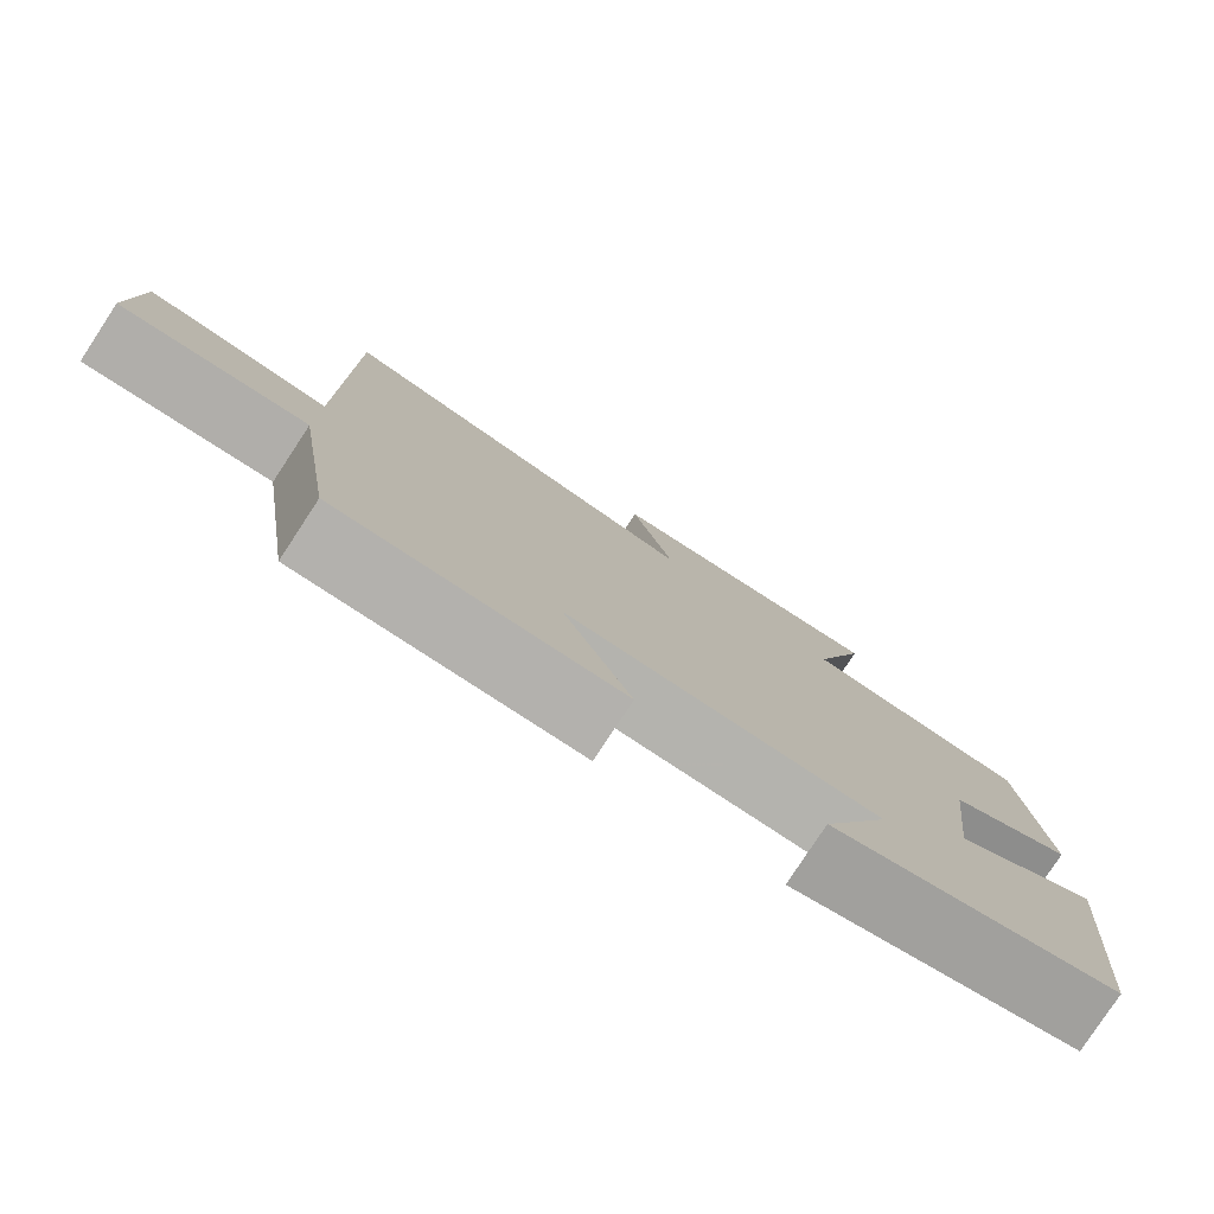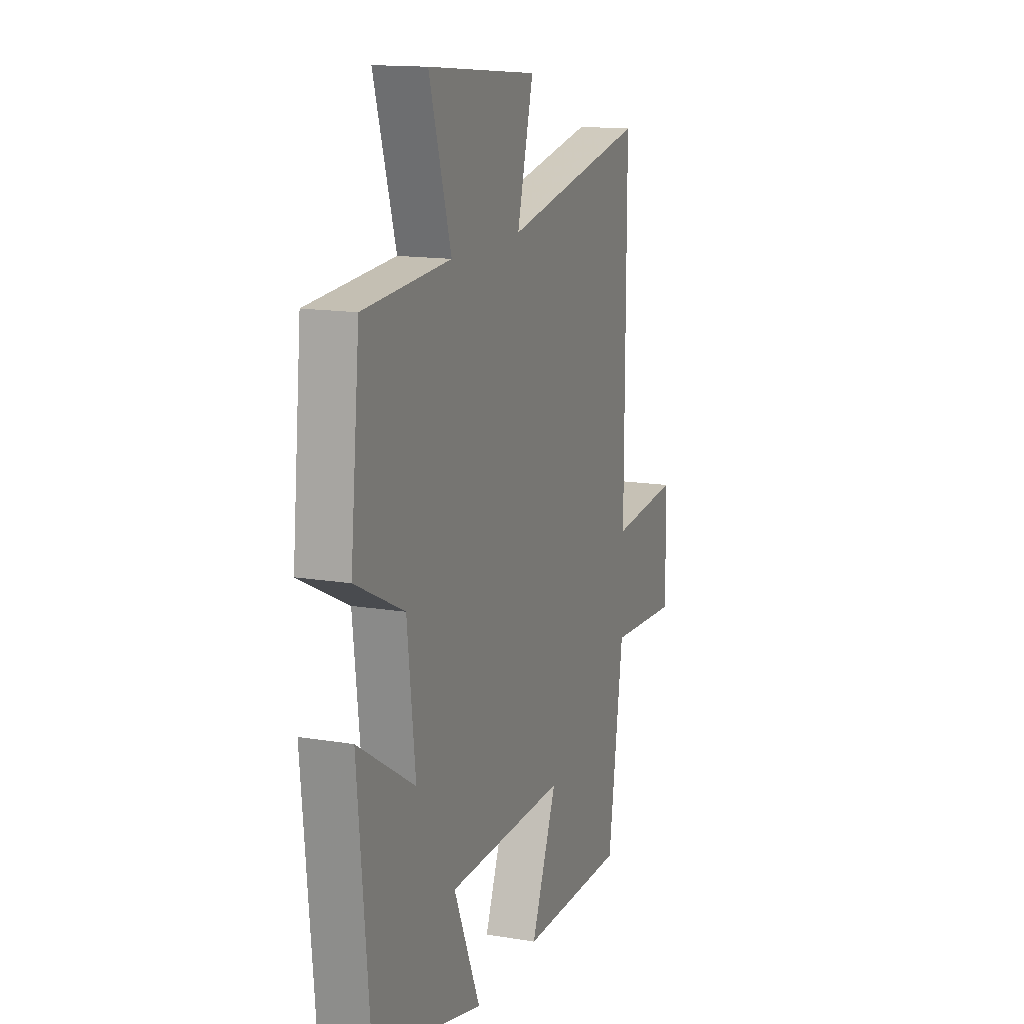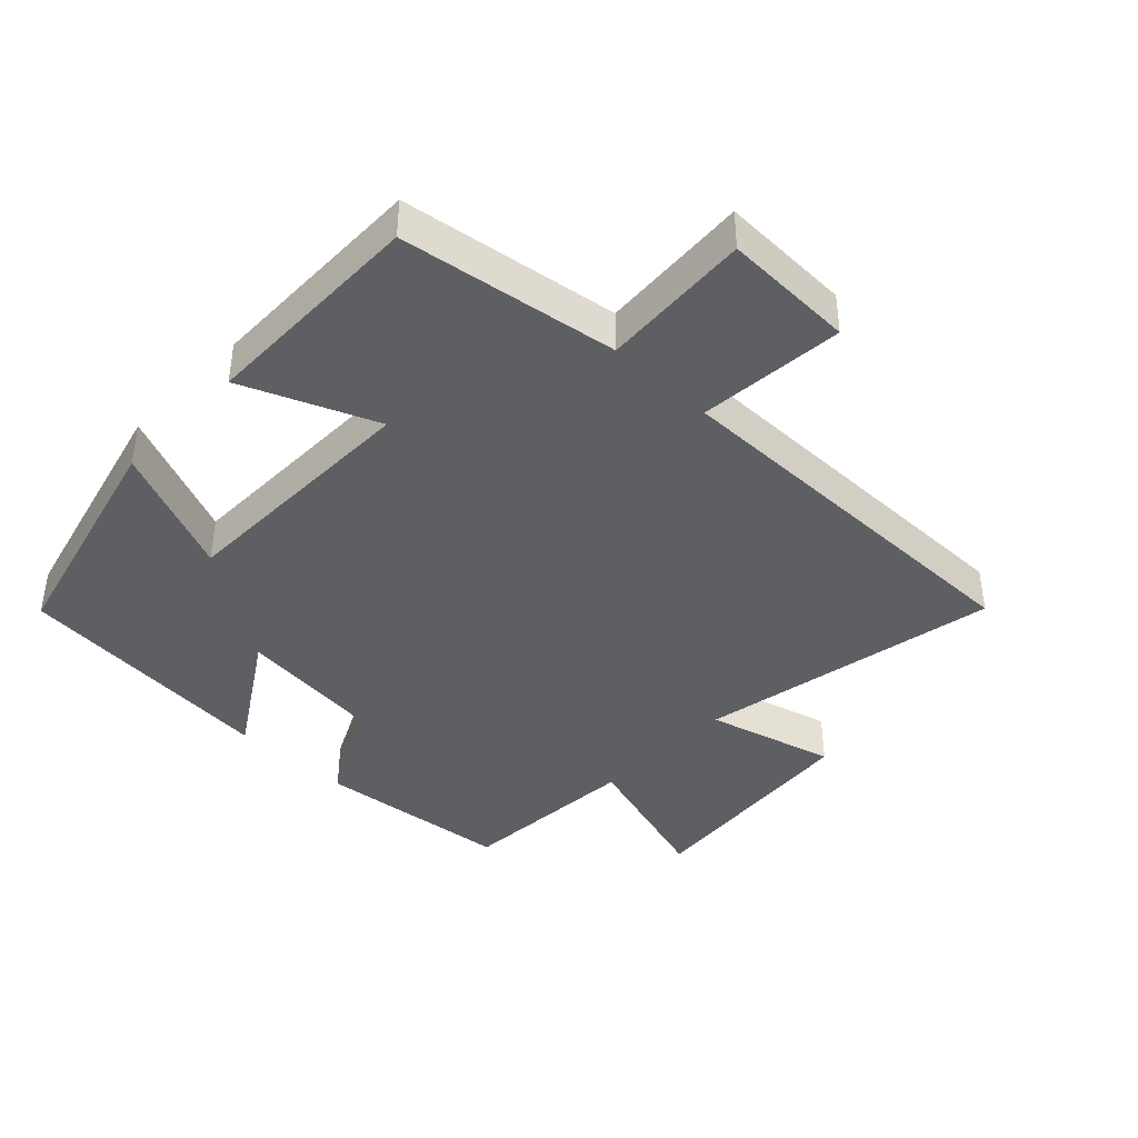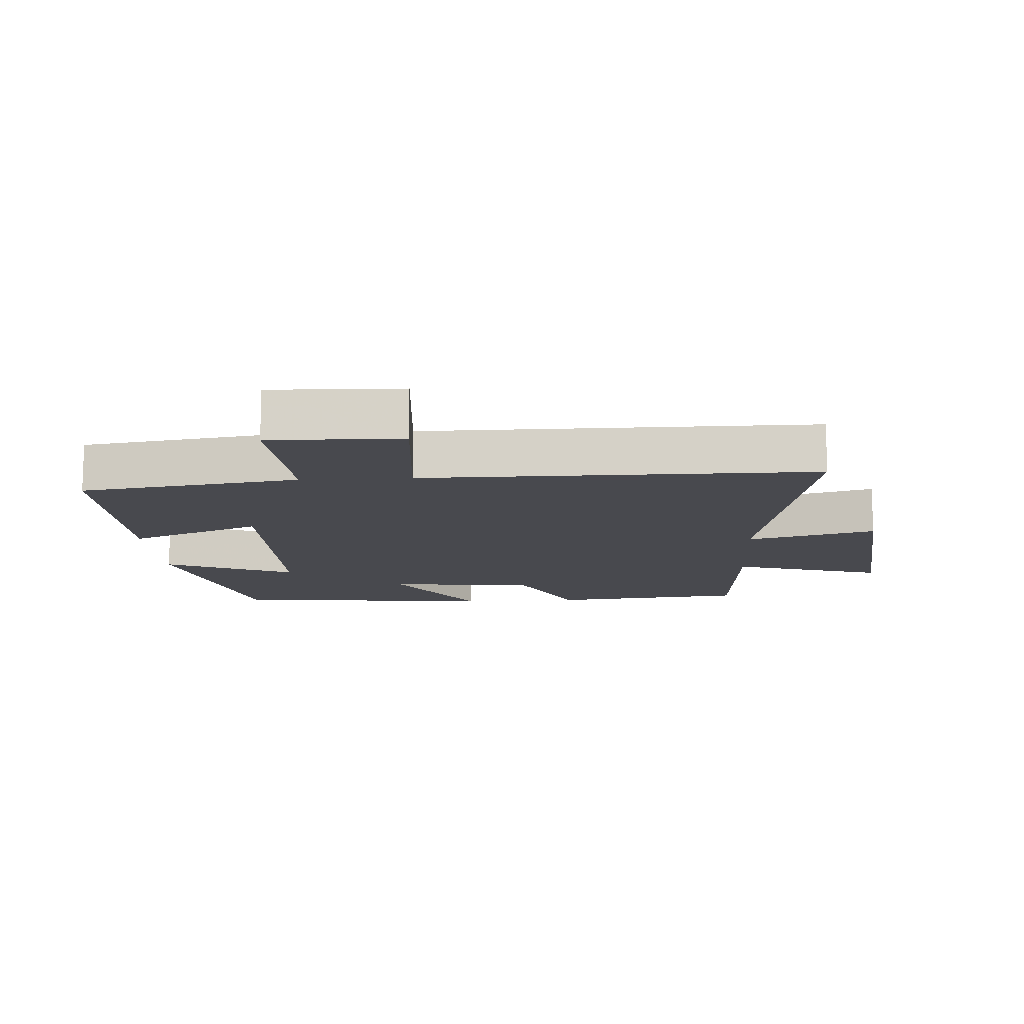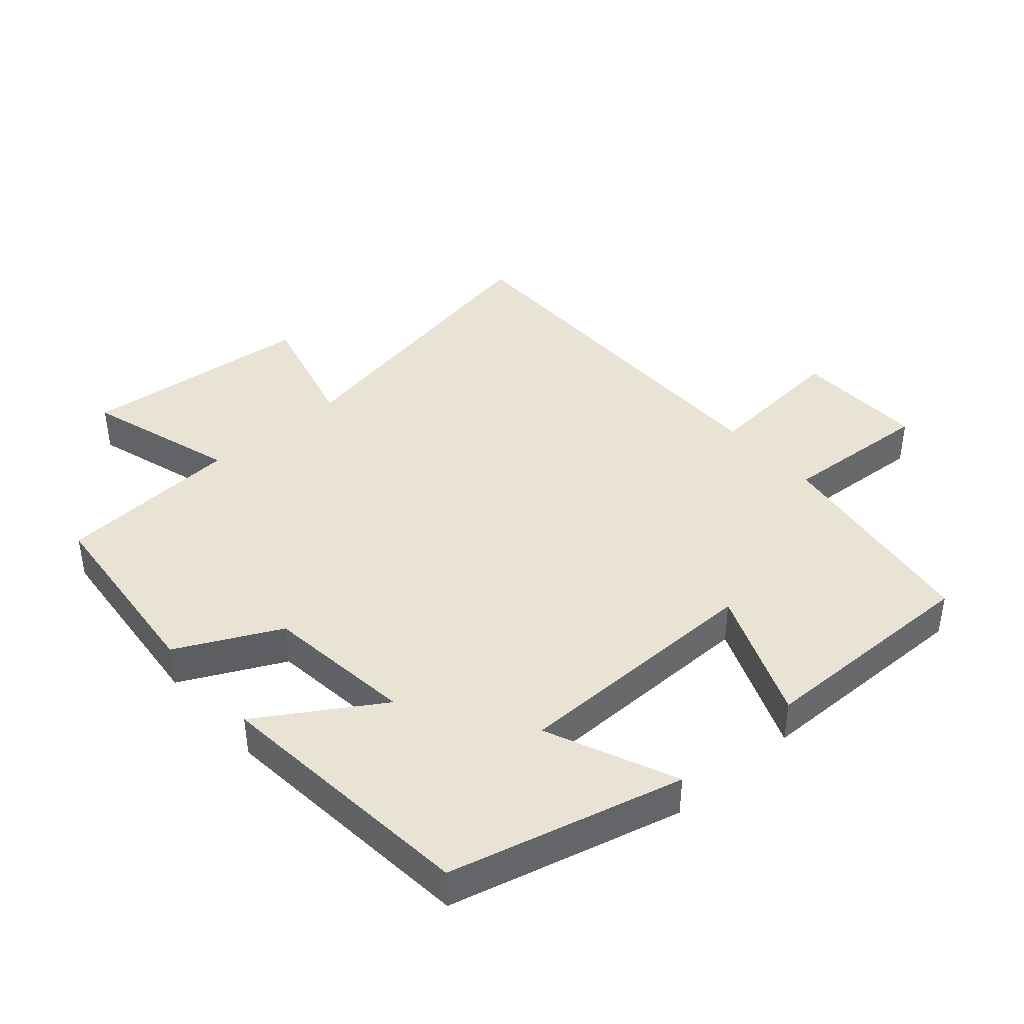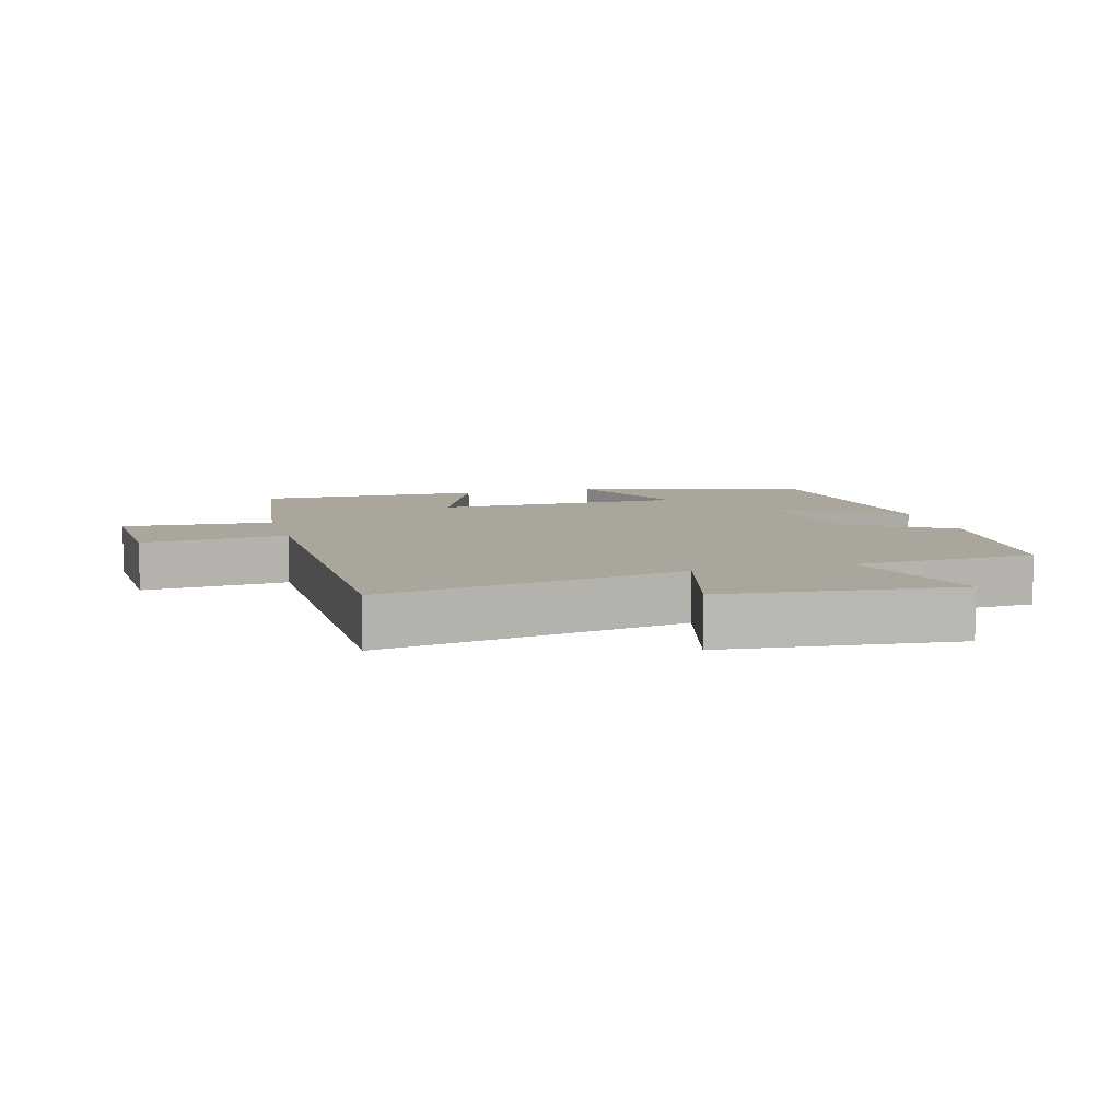
<metadata>
{"format":"obj","ext":"obj","renderer":"f3d","projection":"perspective","resolution":1024,"background":"white","views":[{"elev":-79.6,"azim":-33.3,"up":"+Z"},{"elev":14.5,"azim":110.0,"up":"+Z"},{"elev":-40.5,"azim":-133.8,"up":"+Y"},{"elev":-12.7,"azim":-86.5,"up":"+Y"},{"elev":41.0,"azim":138.7,"up":"+Y"},{"elev":8.0,"azim":-15.7,"up":"+Y"}]}
</metadata>
<code>
v 0.462 0.07 -0.41
v 0.109 0.07 -0.5
v 0.194 0.07 -0.302
v -0.19 0.07 -0.298
v -0.107 0.07 -0.5
v -0.451 0.07 -0.504
v -0.5 0.07 -0.173
v -0.728 0.07 -0.188
v -0.722 0.07 0.012
v -0.5 0.07 -0.007
v -0.502 0.07 0.587
v -0.041 0.07 0.5
v -0.093 0.07 0.696
v 0.261 0.07 0.73
v 0.191 0.07 0.5
v 0.47 0.07 0.482
v 0.5 0.07 0.184
v 0.344 0.07 0.107
v 0.318 0.07 -0.119
v 0.5 0.07 -0.004
v 0.462 0 -0.41
v 0.109 0 -0.5
v 0.194 0 -0.302
v -0.19 0 -0.298
v -0.107 0 -0.5
v -0.451 0 -0.504
v -0.5 0 -0.173
v -0.728 0 -0.188
v -0.722 0 0.012
v -0.5 0 -0.007
v -0.502 0 0.587
v -0.041 0 0.5
v -0.093 0 0.696
v 0.261 0 0.73
v 0.191 0 0.5
v 0.47 0 0.482
v 0.5 0 0.184
v 0.344 0 0.107
v 0.318 0 -0.119
v 0.5 0 -0.004
f 19 20 1 2
f 15 16 17 18
f 15 18 19
f 12 13 14 15
f 12 15 19
f 10 11 12 19
f 7 8 9 10
f 4 5 6 7
f 3 4 7 10
f 19 2 3
f 3 10 19
f 22 21 40 39
f 38 37 36 35
f 39 38 35
f 35 34 33 32
f 39 35 32
f 39 32 31 30
f 30 29 28 27
f 27 26 25 24
f 30 27 24 23
f 23 22 39
f 39 30 23
f 1 21 22 2
f 2 22 23 3
f 3 23 24 4
f 4 24 25 5
f 5 25 26 6
f 6 26 27 7
f 7 27 28 8
f 8 28 29 9
f 9 29 30 10
f 10 30 31 11
f 11 31 32 12
f 12 32 33 13
f 13 33 34 14
f 14 34 35 15
f 15 35 36 16
f 16 36 37 17
f 17 37 38 18
f 18 38 39 19
f 19 39 40 20
f 20 40 21 1

</code>
